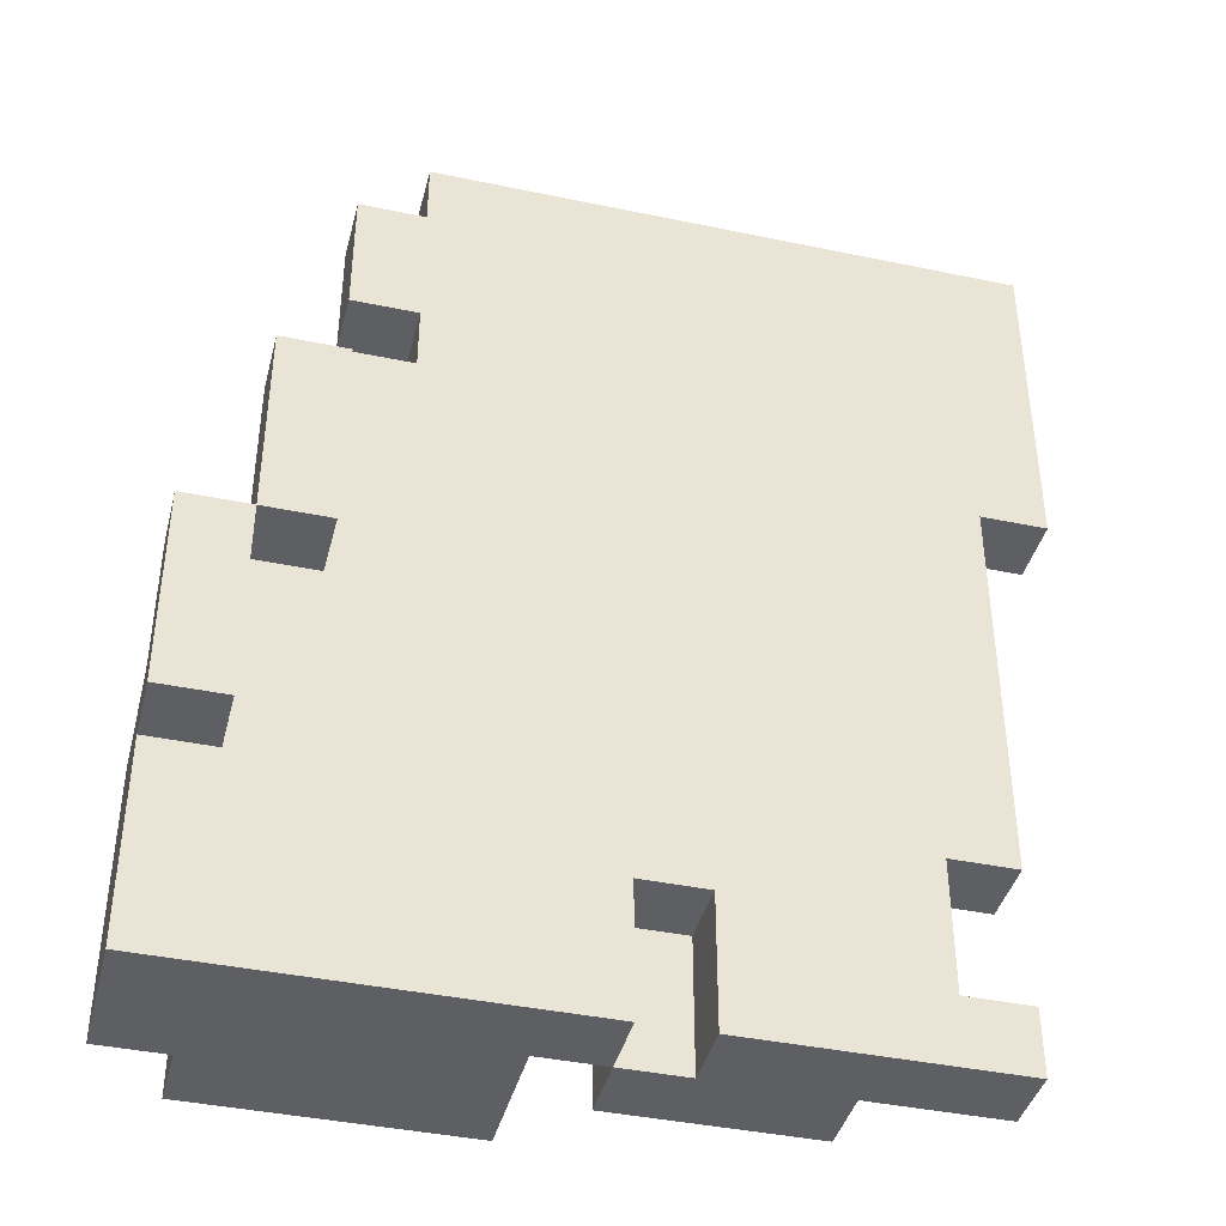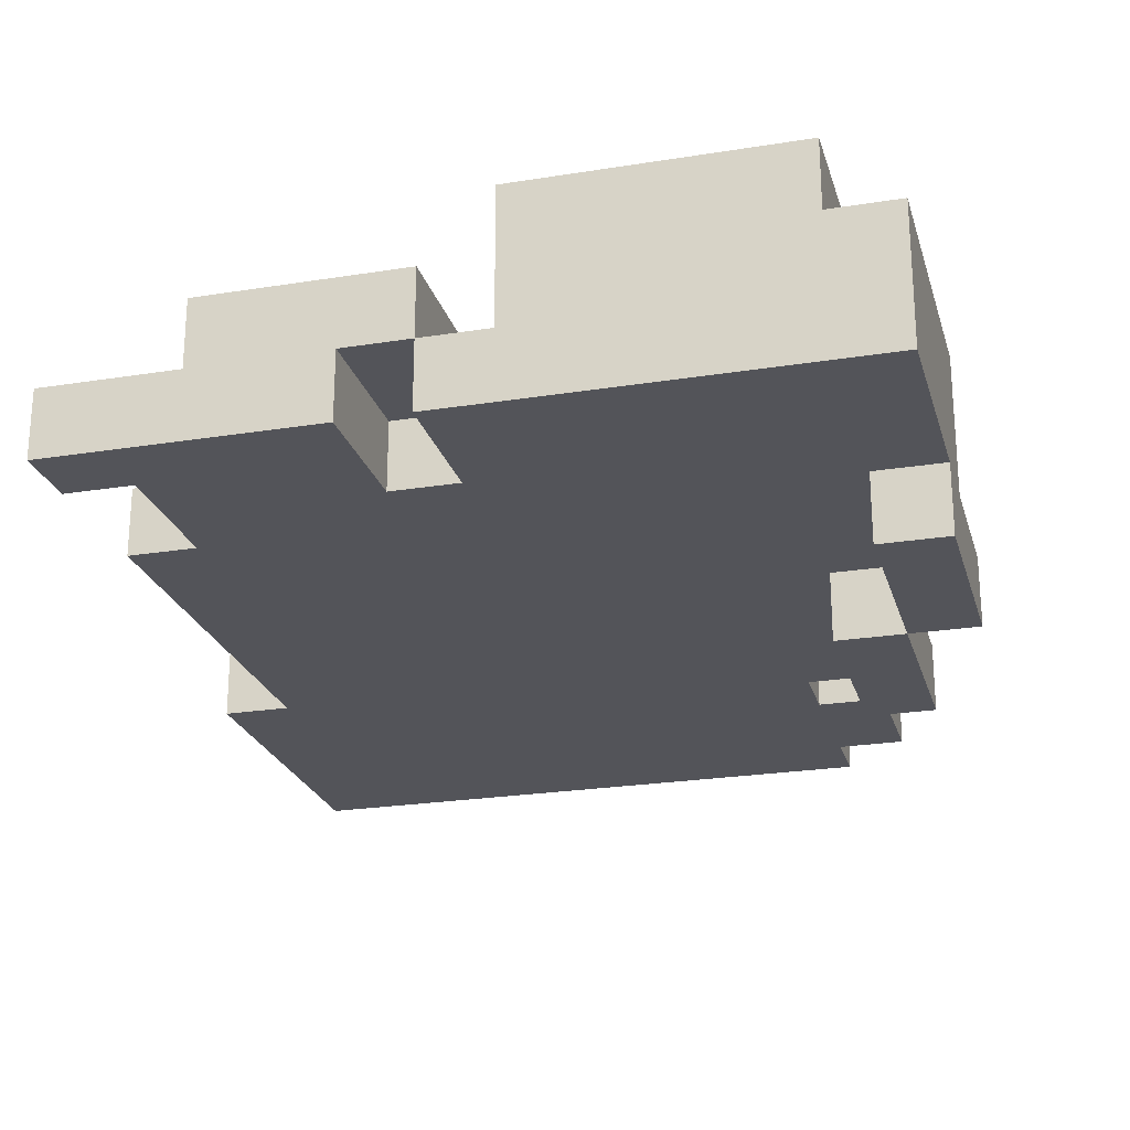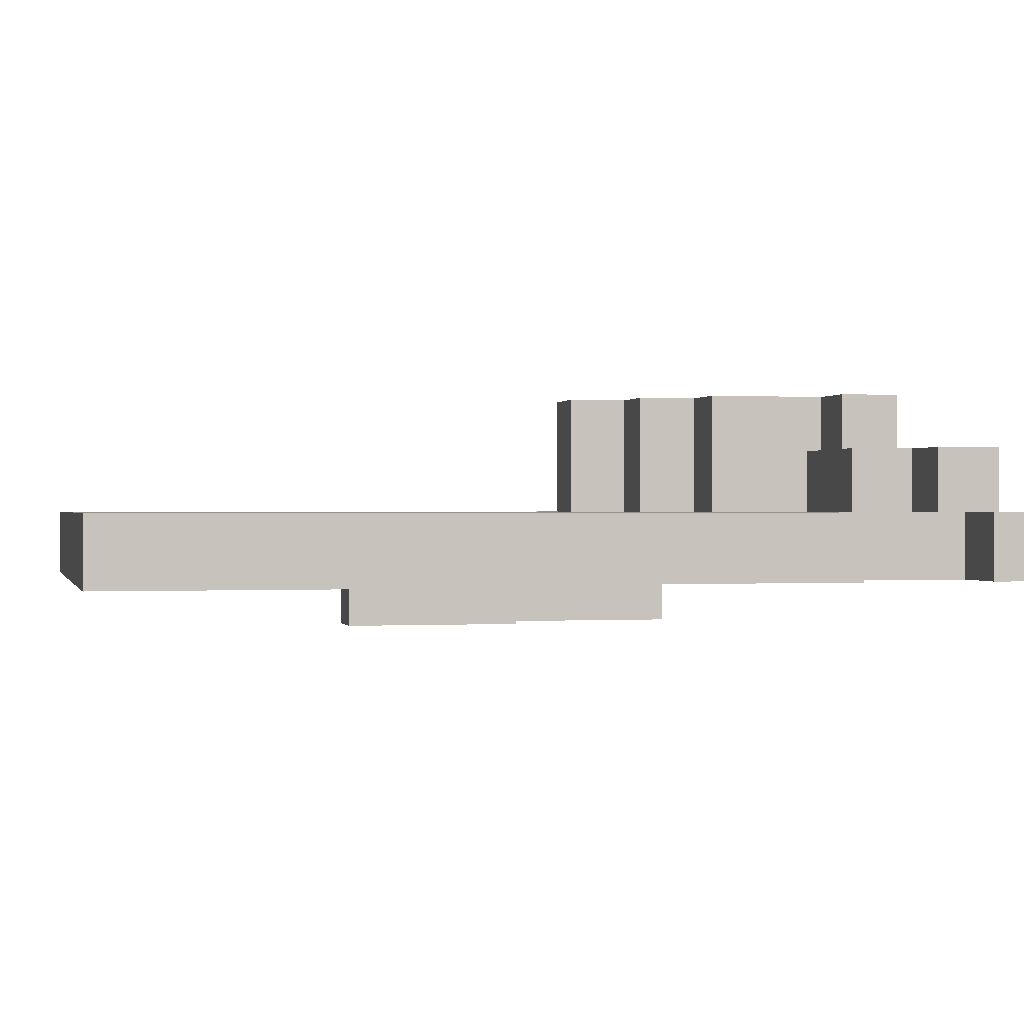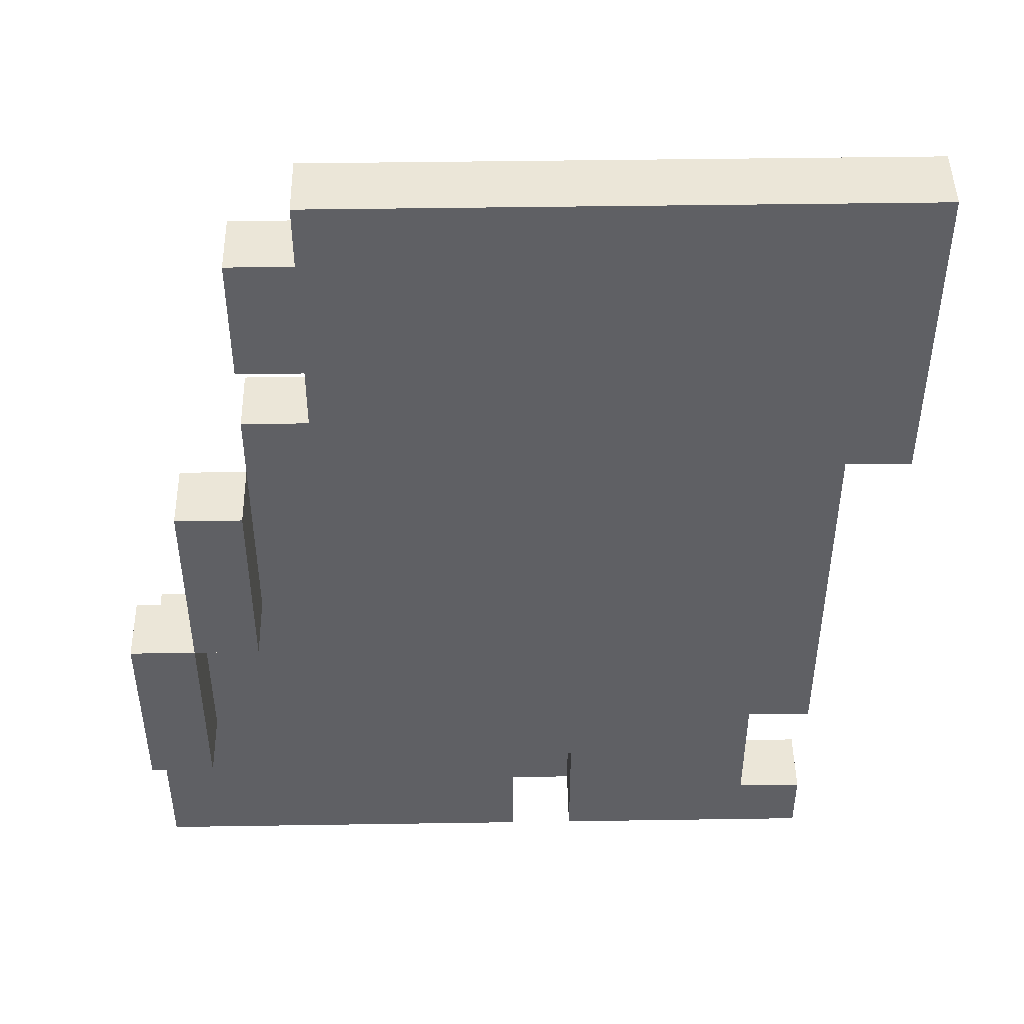
<metadata>
{"format":"obj","ext":"obj","renderer":"f3d","projection":"perspective","resolution":1024,"background":"white","views":[{"elev":-40.9,"azim":165.7,"up":"+Y"},{"elev":-23.8,"azim":15.0,"up":"+Z"},{"elev":0.1,"azim":-103.0,"up":"+Z"},{"elev":46.5,"azim":179.0,"up":"+Y"}]}
</metadata>
<code>
o
v -0.8 -0.05 -0.05
v -0.8 -0.05 -0.15
v -0.8 0.45 -0.05
v -0.8 0.45 -0.15
v -0.7 -0.95 -0.05
v -0.7 -0.95 -0.15
v -0.7 -0.85 -0.05
v -0.7 -0.85 -0.15
v -0.7 -0.65 -0.05
v -0.7 -0.65 -0.15
v -0.7 -0.15 -0.05
v -0.7 -0.15 -0.15
v -0.7 -0.05 -0.05
v -0.7 -0.05 -0.15
v -0.6 -0.85 -0.05
v -0.6 -0.85 -0.15
v -0.6 -0.75 -0.05
v -0.6 -0.75 -0.15
v -0.6 -0.65 -0.05
v -0.6 -0.65 -0.15
v -0.5 -0.95 0.05
v -0.5 -0.95 -0.05
v -0.5 -0.85 0.05
v -0.5 -0.85 -0.05
v -0.4 -0.85 0.05
v -0.4 -0.85 -0.05
v -0.4 -0.75 0.05
v -0.4 -0.75 -0.05
v -0.2 -0.95 -0.05
v -0.2 -0.95 -0.15
v -0.2 -0.75 -0.05
v -0.2 -0.75 -0.15
v -0.1 -0.95 0.15
v -0.1 -0.95 -0.05
v -0.1 -0.85 0.15
v -0.1 -0.85 -0.05
v 0 -0.85 0.15
v 0 -0.85 -0.05
v 0 -0.65 0.15
v 0 -0.65 -0.05
v 0.1 -0.65 0.15
v 0.1 -0.65 -0.05
v 0.1 -0.55 0.15
v 0.1 -0.55 -0.05
v 0.2 -0.55 0.15
v 0.2 -0.55 -0.05
v 0.2 -0.45 0.15
v 0.2 -0.45 -0.05
v 0.2 -0.35 -0.15
v 0.2 -0.35 -0.25
v 0.2 -0.05 -0.15
v 0.2 -0.05 -0.25
v 0.3 -0.65 -0.15
v 0.3 -0.65 -0.25
v 0.3 -0.55 -0.15
v 0.3 -0.35 -0.15
v 0.3 -0.35 -0.25
v -0.3 -0.95 -0.05
v -0.3 -0.95 -0.15
v -0.3 -0.75 -0.05
v -0.3 -0.75 -0.15
v -0.2 -0.95 0.05
v -0.2 -0.95 -0.05
v -0.2 -0.75 0.05
v -0.2 -0.75 -0.05
v 0.1 0.05 -0.05
v 0.1 0.05 -0.15
v 0.1 0.15 -0.05
v 0.1 0.15 -0.15
v 0.1 0.35 -0.05
v 0.1 0.35 -0.15
v 0.1 0.45 -0.05
v 0.1 0.45 -0.15
v 0.2 -0.35 -0.05
v 0.2 -0.35 -0.15
v 0.2 -0.05 -0.05
v 0.2 -0.05 -0.15
v 0.2 0.05 -0.05
v 0.2 0.05 -0.15
v 0.2 0.15 -0.05
v 0.2 0.15 -0.15
v 0.2 0.25 -0.05
v 0.2 0.25 -0.15
v 0.2 0.35 -0.05
v 0.2 0.35 -0.15
v 0.3 -0.95 0.15
v 0.3 -0.95 0.05
v 0.3 -0.85 0.05
v 0.3 -0.55 0.05
v 0.3 -0.55 -0.05
v 0.3 -0.55 -0.15
v 0.3 -0.45 0.15
v 0.3 -0.45 -0.05
v 0.3 -0.35 -0.05
v 0.3 -0.35 -0.15
v 0.3 -0.35 -0.25
v 0.3 -0.05 -0.15
v 0.3 -0.05 -0.25
v 0.4 -0.95 0.05
v 0.4 -0.95 -0.05
v 0.4 -0.95 -0.15
v 0.4 -0.85 0.05
v 0.4 -0.85 -0.05
v 0.4 -0.65 -0.15
v 0.4 -0.65 -0.25
v 0.4 -0.55 0.05
v 0.4 -0.55 -0.05
v 0.4 -0.55 -0.15
v 0.4 -0.35 -0.15
v 0.4 -0.35 -0.25
v -0.1 -0.95 0.15
v -0.1 -0.85 0.15
v 0 -0.85 0.15
v 0 -0.65 0.15
v 0.1 -0.65 0.15
v 0.1 -0.55 0.15
v 0.2 -0.55 0.15
v 0.2 -0.45 0.15
v 0.3 -0.95 0.15
v 0.3 -0.45 0.15
v -0.5 -0.95 0.05
v -0.5 -0.85 0.05
v -0.4 -0.85 0.05
v -0.4 -0.75 0.05
v -0.3 -0.95 0.05
v -0.3 -0.75 0.05
v -0.2 -0.95 0.05
v -0.2 -0.75 0.05
v 0.3 -0.95 0.05
v 0.3 -0.85 0.05
v 0.3 -0.55 0.05
v 0.4 -0.95 0.05
v 0.4 -0.85 0.05
v 0.4 -0.55 0.05
v -0.8 -0.05 -0.05
v -0.8 0.45 -0.05
v -0.7 -0.95 -0.05
v -0.7 -0.85 -0.05
v -0.7 -0.65 -0.05
v -0.7 -0.15 -0.05
v -0.7 -0.05 -0.05
v -0.6 -0.85 -0.05
v -0.6 -0.75 -0.05
v -0.6 -0.65 -0.05
v -0.5 -0.95 -0.05
v -0.5 -0.85 -0.05
v -0.5 -0.75 -0.05
v -0.4 -0.85 -0.05
v -0.4 -0.75 -0.05
v -0.3 -0.75 -0.05
v -0.2 -0.95 -0.05
v -0.2 -0.75 -0.05
v -0.1 -0.95 -0.05
v -0.1 -0.85 -0.05
v -0.1 -0.75 -0.05
v -0.1 -0.55 -0.05
v -0.1 -0.45 -0.05
v -0.1 -0.25 -0.05
v -0.1 -0.15 -0.05
v 0 -0.85 -0.05
v 0 -0.65 -0.05
v 0 -0.55 -0.05
v 0 -0.45 -0.05
v 0 -0.35 -0.05
v 0 -0.25 -0.05
v 0 -0.15 -0.05
v 0 0.15 -0.05
v 0 0.35 -0.05
v 0.1 -0.65 -0.05
v 0.1 -0.55 -0.05
v 0.1 -0.45 -0.05
v 0.1 -0.35 -0.05
v 0.1 -0.25 -0.05
v 0.1 -0.05 -0.05
v 0.1 0.05 -0.05
v 0.1 0.15 -0.05
v 0.1 0.25 -0.05
v 0.1 0.35 -0.05
v 0.1 0.45 -0.05
v 0.2 -0.55 -0.05
v 0.2 -0.45 -0.05
v 0.2 -0.35 -0.05
v 0.2 -0.05 -0.05
v 0.2 0.05 -0.05
v 0.2 0.15 -0.05
v 0.2 0.25 -0.05
v 0.2 0.35 -0.05
v 0.3 -0.45 -0.05
v 0.3 -0.35 -0.05
v 0.2 -0.35 -0.15
v 0.2 -0.05 -0.15
v 0.3 -0.55 -0.15
v 0.3 -0.35 -0.15
v 0.3 -0.05 -0.15
v 0.4 -0.55 -0.15
v 0.4 -0.35 -0.15
v -0.3 -0.95 -0.05
v -0.3 -0.75 -0.05
v -0.2 -0.95 -0.05
v -0.2 -0.75 -0.05
v -0.8 -0.05 -0.15
v -0.8 0.45 -0.15
v -0.7 -0.95 -0.15
v -0.7 -0.85 -0.15
v -0.7 -0.65 -0.15
v -0.7 -0.15 -0.15
v -0.7 -0.05 -0.15
v -0.6 -0.85 -0.15
v -0.6 -0.75 -0.15
v -0.6 -0.65 -0.15
v -0.5 -0.85 -0.15
v -0.5 -0.75 -0.15
v -0.4 -0.85 -0.15
v -0.4 -0.75 -0.15
v -0.3 -0.95 -0.15
v -0.3 -0.75 -0.15
v -0.2 -0.95 -0.15
v -0.2 -0.75 -0.15
v -0.1 -0.95 -0.15
v -0.1 -0.85 -0.15
v -0.1 -0.75 -0.15
v -0.1 -0.55 -0.15
v -0.1 -0.45 -0.15
v -0.1 -0.25 -0.15
v -0.1 -0.15 -0.15
v 0 -0.85 -0.15
v 0 -0.55 -0.15
v 0 -0.45 -0.15
v 0 -0.35 -0.15
v 0 -0.25 -0.15
v 0 -0.15 -0.15
v 0 0.15 -0.15
v 0 0.35 -0.15
v 0.1 -0.85 -0.15
v 0.1 -0.55 -0.15
v 0.1 -0.45 -0.15
v 0.1 -0.35 -0.15
v 0.1 -0.25 -0.15
v 0.1 -0.05 -0.15
v 0.1 0.05 -0.15
v 0.1 0.15 -0.15
v 0.1 0.25 -0.15
v 0.1 0.35 -0.15
v 0.1 0.45 -0.15
v 0.2 -0.95 -0.15
v 0.2 -0.85 -0.15
v 0.2 -0.55 -0.15
v 0.2 -0.45 -0.15
v 0.2 -0.35 -0.15
v 0.2 -0.05 -0.15
v 0.2 0.05 -0.15
v 0.2 0.15 -0.15
v 0.2 0.25 -0.15
v 0.2 0.35 -0.15
v 0.3 -0.95 -0.15
v 0.3 -0.85 -0.15
v 0.3 -0.65 -0.15
v 0.3 -0.55 -0.15
v 0.3 -0.35 -0.15
v 0.4 -0.95 -0.15
v 0.4 -0.65 -0.15
v 0.2 -0.35 -0.25
v 0.2 -0.05 -0.25
v 0.3 -0.65 -0.25
v 0.3 -0.35 -0.25
v 0.3 -0.05 -0.25
v 0.4 -0.65 -0.25
v 0.4 -0.35 -0.25
v -0.1 -0.95 0.15
v 0.3 -0.95 0.15
v -0.5 -0.95 0.05
v -0.3 -0.95 0.05
v -0.2 -0.95 0.05
v 0.3 -0.95 0.05
v 0.4 -0.95 0.05
v -0.7 -0.95 -0.05
v -0.5 -0.95 -0.05
v -0.3 -0.95 -0.05
v -0.2 -0.95 -0.05
v -0.1 -0.95 -0.05
v 0.2 -0.95 -0.05
v 0.3 -0.95 -0.05
v 0.4 -0.95 -0.05
v -0.7 -0.95 -0.15
v -0.3 -0.95 -0.15
v -0.2 -0.95 -0.15
v -0.1 -0.95 -0.15
v 0.2 -0.95 -0.15
v 0.3 -0.95 -0.15
v 0.4 -0.95 -0.15
v -0.3 -0.75 -0.05
v -0.2 -0.75 -0.05
v -0.3 -0.75 -0.15
v -0.2 -0.75 -0.15
v -0.7 -0.65 -0.05
v -0.6 -0.65 -0.05
v -0.7 -0.65 -0.15
v -0.6 -0.65 -0.15
v 0.3 -0.65 -0.15
v 0.4 -0.65 -0.15
v 0.3 -0.65 -0.25
v 0.4 -0.65 -0.25
v 0.2 -0.35 -0.15
v 0.3 -0.35 -0.15
v 0.2 -0.35 -0.25
v 0.3 -0.35 -0.25
v -0.8 -0.05 -0.05
v -0.7 -0.05 -0.05
v -0.8 -0.05 -0.15
v -0.7 -0.05 -0.15
v 0.1 0.15 -0.05
v 0.2 0.15 -0.05
v 0.1 0.15 -0.15
v 0.2 0.15 -0.15
v -0.1 -0.85 0.15
v 0 -0.85 0.15
v -0.5 -0.85 0.05
v -0.4 -0.85 0.05
v -0.7 -0.85 -0.05
v -0.6 -0.85 -0.05
v -0.5 -0.85 -0.05
v -0.4 -0.85 -0.05
v -0.1 -0.85 -0.05
v 0 -0.85 -0.05
v -0.7 -0.85 -0.15
v -0.6 -0.85 -0.15
v -0.4 -0.75 0.05
v -0.3 -0.75 0.05
v -0.2 -0.75 0.05
v -0.4 -0.75 -0.05
v -0.3 -0.75 -0.05
v -0.2 -0.75 -0.05
v 0 -0.65 0.15
v 0.1 -0.65 0.15
v 0 -0.65 -0.05
v 0.1 -0.65 -0.05
v 0.1 -0.55 0.15
v 0.2 -0.55 0.15
v 0.3 -0.55 0.05
v 0.4 -0.55 0.05
v 0.1 -0.55 -0.05
v 0.2 -0.55 -0.05
v 0.3 -0.55 -0.05
v 0.4 -0.55 -0.05
v 0.3 -0.55 -0.15
v 0.4 -0.55 -0.15
v 0.2 -0.45 0.15
v 0.3 -0.45 0.15
v 0.2 -0.45 -0.05
v 0.3 -0.45 -0.05
v 0.2 -0.35 -0.05
v 0.3 -0.35 -0.05
v 0.2 -0.35 -0.15
v 0.3 -0.35 -0.15
v 0.4 -0.35 -0.15
v 0.3 -0.35 -0.25
v 0.4 -0.35 -0.25
v 0.2 -0.05 -0.15
v 0.3 -0.05 -0.15
v 0.2 -0.05 -0.25
v 0.3 -0.05 -0.25
v 0.1 0.05 -0.05
v 0.2 0.05 -0.05
v 0.1 0.05 -0.15
v 0.2 0.05 -0.15
v 0.1 0.35 -0.05
v 0.2 0.35 -0.05
v 0.1 0.35 -0.15
v 0.2 0.35 -0.15
v -0.8 0.45 -0.05
v 0.1 0.45 -0.05
v -0.8 0.45 -0.15
v 0.1 0.45 -0.15
f 3 2 1
f 4 2 3
f 7 6 5
f 8 6 7
f 11 10 9
f 12 10 11
f 13 12 11
f 14 12 13
f 17 16 15
f 18 16 17
f 19 18 17
f 20 18 19
f 23 22 21
f 24 22 23
f 27 26 25
f 28 26 27
f 31 30 29
f 32 30 31
f 35 34 33
f 36 34 35
f 39 38 37
f 40 38 39
f 43 42 41
f 44 42 43
f 47 46 45
f 48 46 47
f 51 50 49
f 52 50 51
f 55 54 53
f 56 54 55
f 57 54 56
f 58 59 60
f 60 59 61
f 62 63 64
f 64 63 65
f 66 67 68
f 68 67 69
f 70 71 72
f 72 71 73
f 74 75 76
f 76 75 77
f 76 77 78
f 78 77 79
f 80 81 82
f 82 81 83
f 82 83 84
f 84 83 85
f 86 87 88
f 86 88 89
f 86 89 92
f 89 90 92
f 90 91 93
f 92 90 93
f 93 91 94
f 94 91 95
f 95 96 97
f 97 96 98
f 99 100 102
f 100 101 103
f 102 100 103
f 103 101 104
f 102 103 106
f 103 104 107
f 106 103 107
f 104 105 108
f 107 104 108
f 108 105 109
f 109 105 110
f 113 112 111
f 115 114 113
f 117 116 115
f 119 113 111
f 119 118 117
f 119 117 115
f 119 115 113
f 120 118 119
f 123 122 121
f 125 123 121
f 125 124 123
f 126 124 125
f 127 126 125
f 128 126 127
f 132 130 129
f 133 131 130
f 133 130 132
f 134 131 133
f 141 136 135
f 142 138 137
f 144 140 139
f 145 143 142
f 145 142 137
f 146 143 145
f 147 144 143
f 147 143 146
f 148 147 146
f 149 144 147
f 149 147 148
f 150 144 149
f 152 144 150
f 153 152 151
f 154 152 153
f 155 144 152
f 155 152 154
f 156 140 144
f 156 144 155
f 157 140 156
f 158 140 157
f 159 141 140
f 159 140 158
f 160 155 154
f 160 156 155
f 161 156 160
f 162 157 156
f 162 156 161
f 163 158 157
f 163 157 162
f 164 158 163
f 165 159 158
f 165 158 164
f 166 141 159
f 166 159 165
f 167 136 141
f 167 141 166
f 168 136 167
f 169 162 161
f 170 163 162
f 170 162 169
f 171 164 163
f 171 163 170
f 172 165 164
f 172 164 171
f 173 166 165
f 173 165 172
f 173 167 166
f 174 167 173
f 175 167 174
f 176 168 167
f 176 167 175
f 177 168 176
f 178 136 168
f 178 168 177
f 179 136 178
f 180 171 170
f 181 172 171
f 181 171 180
f 182 173 172
f 182 172 181
f 182 174 173
f 183 175 174
f 183 174 182
f 184 175 183
f 185 177 176
f 186 178 177
f 186 177 185
f 187 178 186
f 188 182 181
f 189 182 188
f 193 191 190
f 194 191 193
f 195 193 192
f 196 193 195
f 197 198 199
f 199 198 200
f 201 202 207
f 203 204 208
f 205 206 210
f 208 209 211
f 203 208 211
f 209 210 212
f 211 209 212
f 203 211 213
f 211 212 213
f 212 210 214
f 213 212 214
f 203 213 215
f 213 214 215
f 214 210 216
f 215 214 216
f 216 210 218
f 217 218 219
f 219 218 220
f 218 210 221
f 220 218 221
f 210 206 222
f 221 210 222
f 222 206 223
f 223 206 224
f 206 207 225
f 224 206 225
f 220 221 226
f 219 220 226
f 221 222 226
f 222 223 227
f 226 222 227
f 223 224 228
f 227 223 228
f 228 224 229
f 224 225 230
f 229 224 230
f 225 207 231
f 230 225 231
f 207 202 232
f 231 207 232
f 232 202 233
f 226 227 234
f 219 226 234
f 227 228 235
f 234 227 235
f 228 229 236
f 235 228 236
f 229 230 237
f 236 229 237
f 230 231 238
f 237 230 238
f 231 232 238
f 238 232 239
f 239 232 240
f 232 233 241
f 240 232 241
f 241 233 242
f 233 202 243
f 242 233 243
f 243 202 244
f 235 236 245
f 234 235 245
f 219 234 245
f 245 236 246
f 246 236 247
f 236 237 248
f 247 236 248
f 238 239 249
f 248 237 249
f 237 238 249
f 239 240 250
f 249 239 250
f 250 240 251
f 241 242 252
f 242 243 253
f 252 242 253
f 253 243 254
f 245 246 255
f 246 247 256
f 255 246 256
f 256 247 257
f 248 249 258
f 257 247 258
f 247 248 258
f 258 249 259
f 256 257 260
f 255 256 260
f 260 257 261
f 262 263 265
f 265 263 266
f 264 265 267
f 267 265 268
f 274 270 269
f 277 272 271
f 278 273 272
f 278 272 277
f 279 273 278
f 280 274 269
f 281 274 280
f 282 275 274
f 282 274 281
f 283 275 282
f 284 277 276
f 284 278 277
f 285 278 284
f 286 280 279
f 287 281 280
f 287 280 286
f 288 282 281
f 288 281 287
f 289 283 282
f 289 282 288
f 290 283 289
f 293 292 291
f 294 292 293
f 297 296 295
f 298 296 297
f 301 300 299
f 302 300 301
f 305 304 303
f 306 304 305
f 309 308 307
f 310 308 309
f 313 312 311
f 314 312 313
f 317 318 321
f 321 318 322
f 315 316 323
f 323 316 324
f 319 320 325
f 325 320 326
f 327 328 330
f 328 329 331
f 330 328 331
f 331 329 332
f 333 334 335
f 335 334 336
f 337 338 341
f 341 338 342
f 339 340 343
f 343 340 344
f 343 344 345
f 345 344 346
f 347 348 349
f 349 348 350
f 351 352 353
f 353 352 354
f 354 355 356
f 356 355 357
f 358 359 360
f 360 359 361
f 362 363 364
f 364 363 365
f 366 367 368
f 368 367 369
f 370 371 372
f 372 371 373

</code>
